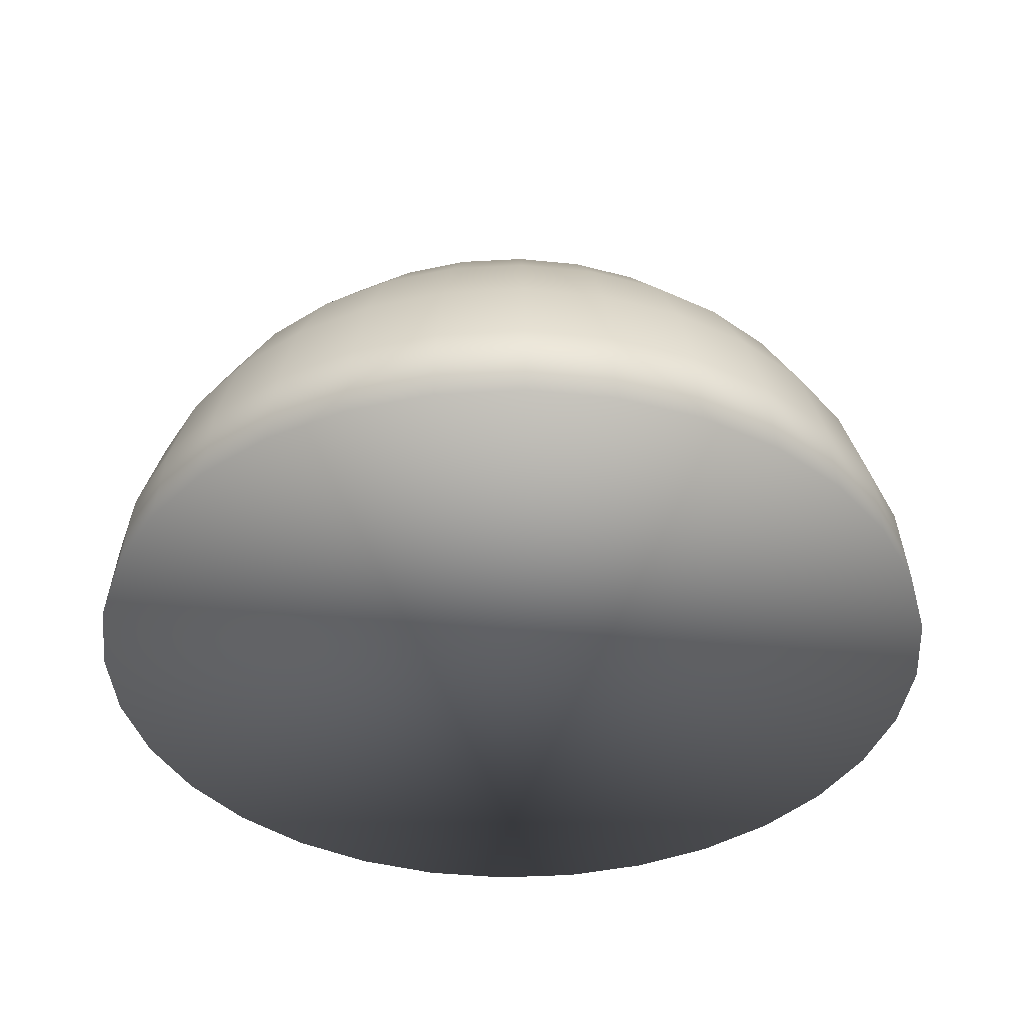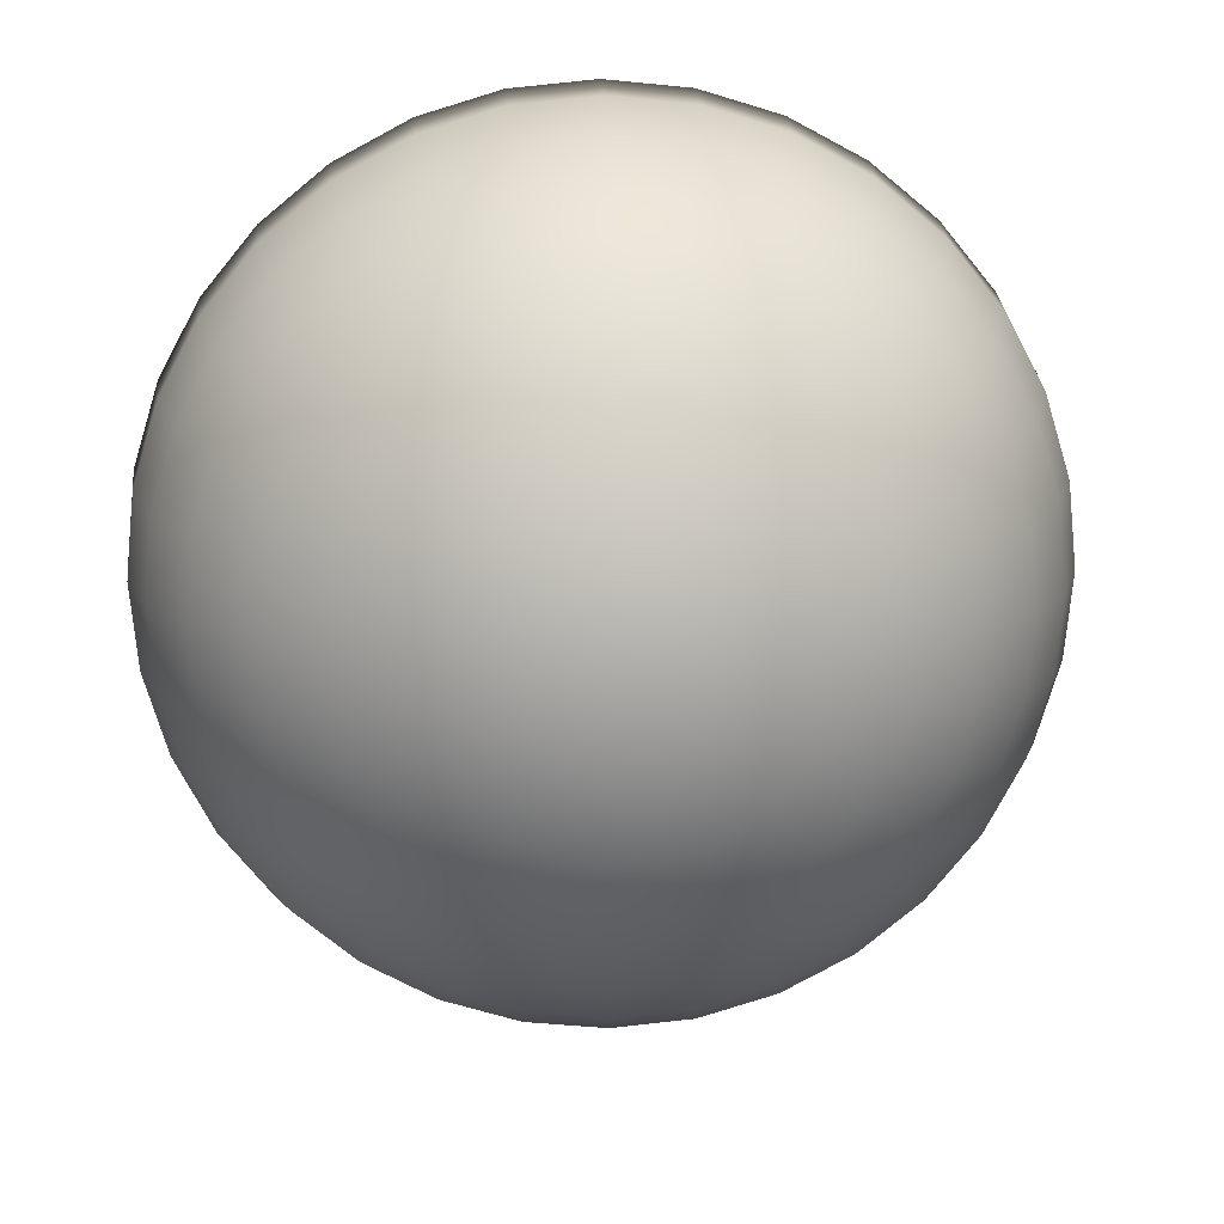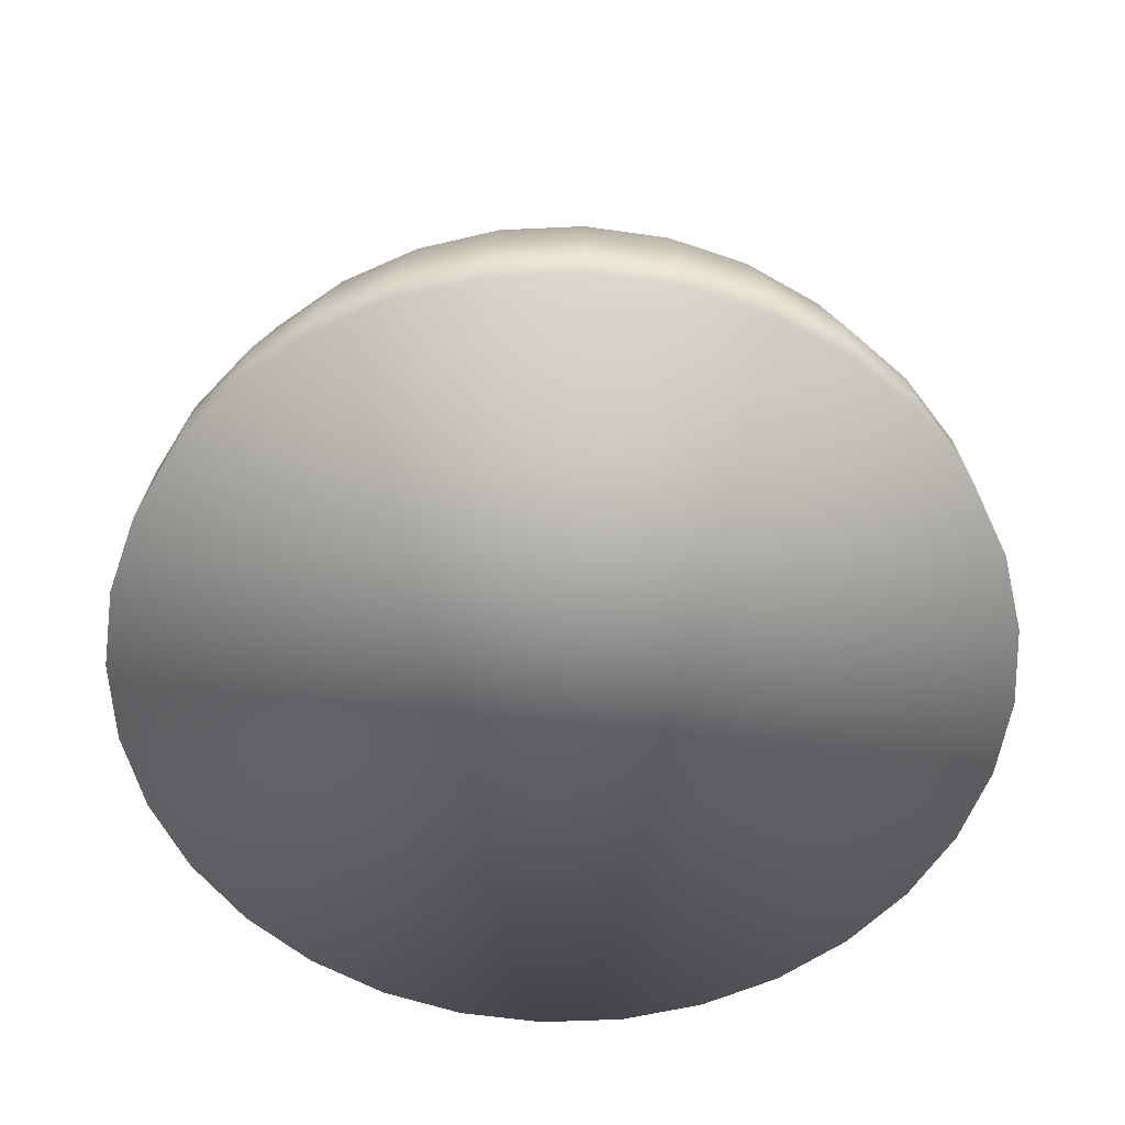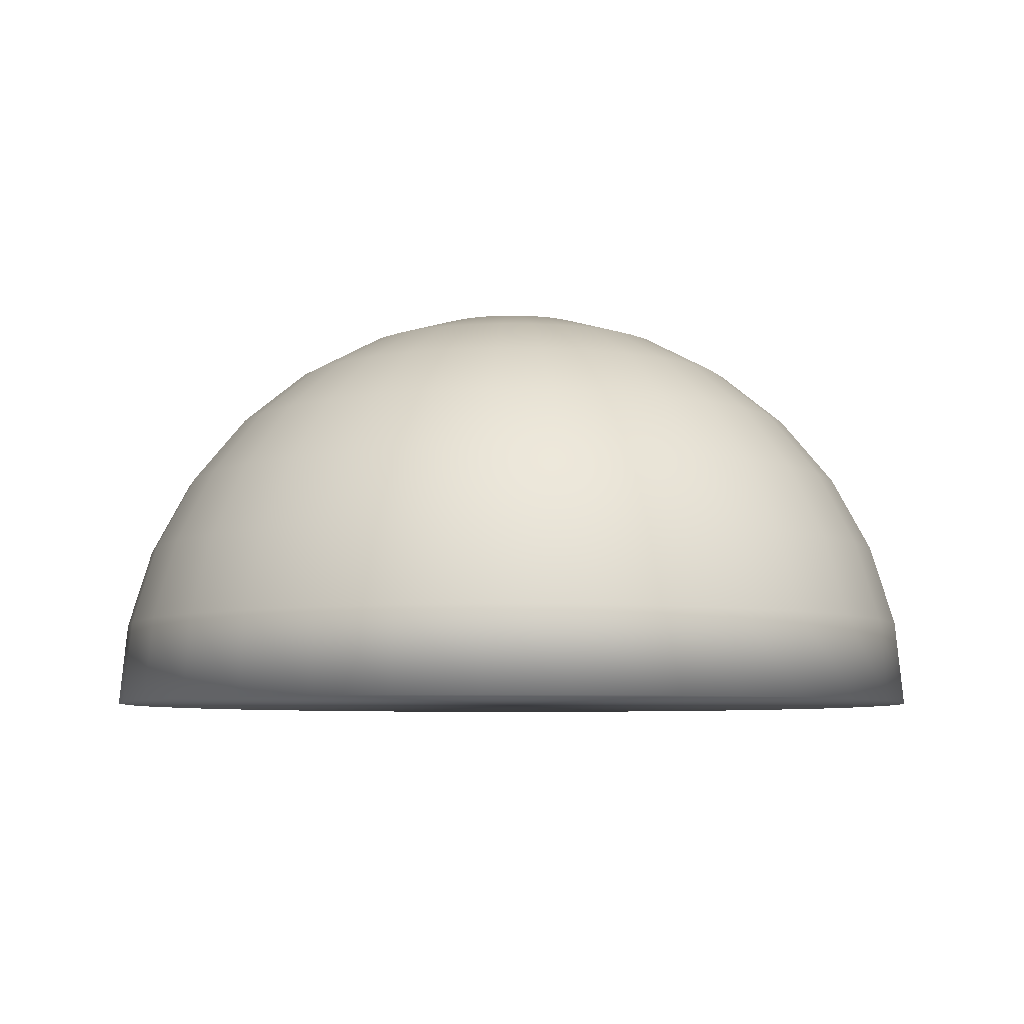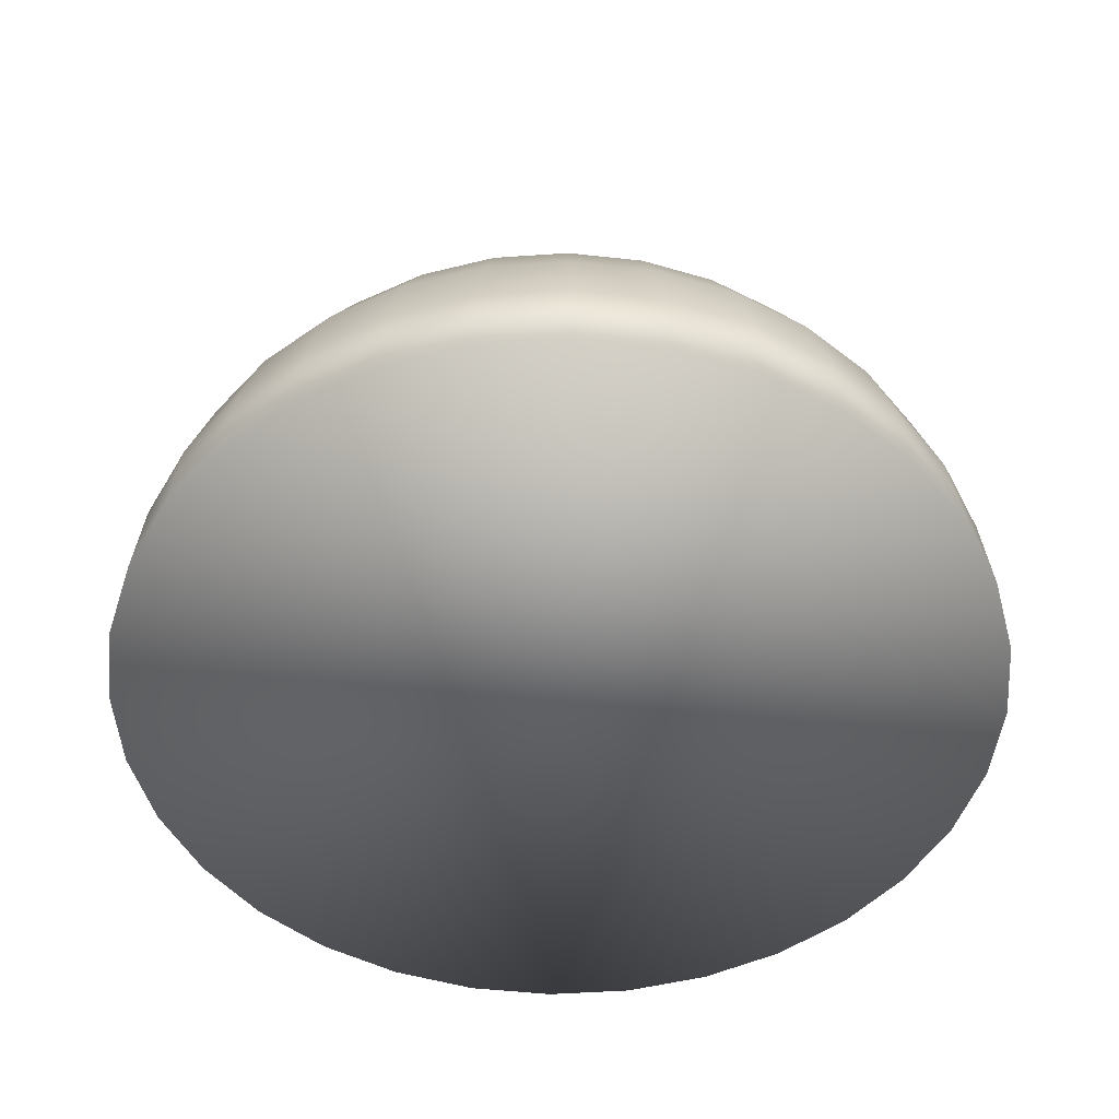
<metadata>
{"format":"obj","ext":"obj","renderer":"f3d","projection":"perspective","resolution":1024,"background":"white","views":[{"elev":-39.9,"azim":-125.4,"up":"+Y"},{"elev":14.2,"azim":177.2,"up":"+Z"},{"elev":-57.5,"azim":-137.9,"up":"+Y"},{"elev":-6.2,"azim":-119.9,"up":"+Y"},{"elev":-49.4,"azim":-125.1,"up":"+Y"}]}
</metadata>
<code>
o Sphere.001_Sphere.002
v -0.1951 0.9808 0
v -0.3827 0.9239 0
v -0.5556 0.8315 0
v -0.7071 0.7071 0
v -0.8315 0.5556 0
v -0.9239 0.3827 0
v -0.9808 0.1951 0
v -1 0 0
v -0.1913 0.9808 -0.03806
v -0.3753 0.9239 -0.07466
v -0.5449 0.8315 -0.1084
v -0.6935 0.7071 -0.1379
v -0.8155 0.5556 -0.1622
v -0.9061 0.3827 -0.1802
v -0.9619 0.1951 -0.1913
v -0.9808 0 -0.1951
v -0.1802 0.9808 -0.07466
v -0.3536 0.9239 -0.1464
v -0.5133 0.8315 -0.2126
v -0.6533 0.7071 -0.2706
v -0.7682 0.5556 -0.3182
v -0.8536 0.3827 -0.3536
v -0.9061 0.1951 -0.3753
v -0.9239 0 -0.3827
v -0.1622 0.9808 -0.1084
v -0.3182 0.9239 -0.2126
v -0.4619 0.8315 -0.3087
v -0.5879 0.7071 -0.3928
v -0.6913 0.5556 -0.4619
v -0.7682 0.3827 -0.5133
v -0.8155 0.1951 -0.5449
v -0.8315 0 -0.5556
v -0.1379 0.9808 -0.1379
v -0.2706 0.9239 -0.2706
v -0.3928 0.8315 -0.3928
v -0.5 0.7071 -0.5
v -0.5879 0.5556 -0.5879
v -0.6533 0.3827 -0.6533
v -0.6935 0.1951 -0.6935
v -0.7071 0 -0.7071
v -0.1084 0.9808 -0.1622
v -0.2126 0.9239 -0.3182
v -0.3087 0.8315 -0.4619
v -0.3928 0.7071 -0.5879
v -0.4619 0.5556 -0.6913
v -0.5133 0.3827 -0.7682
v -0.5449 0.1951 -0.8155
v -0.5556 0 -0.8315
v -0.07466 0.9808 -0.1802
v -0.1464 0.9239 -0.3536
v -0.2126 0.8315 -0.5133
v -0.2706 0.7071 -0.6533
v -0.3182 0.5556 -0.7682
v -0.3536 0.3827 -0.8536
v -0.3753 0.1951 -0.9061
v -0.3827 0 -0.9239
v -0.03806 0.9808 -0.1913
v -0.07466 0.9239 -0.3753
v -0.1084 0.8315 -0.5449
v -0.1379 0.7071 -0.6935
v -0.1622 0.5556 -0.8155
v -0.1802 0.3827 -0.9061
v -0.1913 0.1951 -0.9619
v -0.1951 0 -0.9808
v 0 0.9808 -0.1951
v 0 0.9239 -0.3827
v 0 0.8315 -0.5556
v 0 0.7071 -0.7071
v 0 0.5556 -0.8315
v 0 0.3827 -0.9239
v 0 0.1951 -0.9808
v 0.03806 0.9808 -0.1913
v 0.07466 0.9239 -0.3753
v 0.1084 0.8315 -0.5449
v 0.1379 0.7071 -0.6935
v 0.1622 0.5556 -0.8155
v 0.1802 0.3827 -0.9061
v 0.1913 0.1951 -0.9619
v 0.07466 0.9808 -0.1802
v 0.1464 0.9239 -0.3536
v 0.2126 0.8315 -0.5133
v 0.2706 0.7071 -0.6533
v 0.3182 0.5556 -0.7682
v 0.3536 0.3827 -0.8536
v 0.3753 0.1951 -0.9061
v 0.1084 0.9808 -0.1622
v 0.2126 0.9239 -0.3182
v 0.3087 0.8315 -0.4619
v 0.3928 0.7071 -0.5879
v 0.4619 0.5556 -0.6913
v 0.5133 0.3827 -0.7682
v 0.5449 0.1951 -0.8155
v 0.1379 0.9808 -0.1379
v 0.2706 0.9239 -0.2706
v 0.3928 0.8315 -0.3928
v 0.5 0.7071 -0.5
v 0.5879 0.5556 -0.5879
v 0.6533 0.3827 -0.6533
v 0.6935 0.1951 -0.6935
v 0.1622 0.9808 -0.1084
v 0.3182 0.9239 -0.2126
v 0.4619 0.8315 -0.3087
v 0.5879 0.7071 -0.3928
v 0.6913 0.5556 -0.4619
v 0.7682 0.3827 -0.5133
v 0.8155 0.1951 -0.5449
v 0.1802 0.9808 -0.07466
v 0.3536 0.9239 -0.1464
v 0.5133 0.8315 -0.2126
v 0.6533 0.7071 -0.2706
v 0.7682 0.5556 -0.3182
v 0.8536 0.3827 -0.3536
v 0.9061 0.1951 -0.3753
v 0.1913 0.9808 -0.03806
v 0.3753 0.9239 -0.07466
v 0.5449 0.8315 -0.1084
v 0.6935 0.7071 -0.1379
v 0.8155 0.5556 -0.1622
v 0.9061 0.3827 -0.1802
v 0.9619 0.1951 -0.1913
v 0.1951 0.9808 0
v 0.3827 0.9239 -0
v 0.5556 0.8315 -0
v 0.7071 0.7071 0
v 0.8315 0.5556 0
v 0.9239 0.3827 -0
v 0.9808 0.1951 0
v 0.1913 0.9808 0.03806
v 0.3753 0.9239 0.07466
v 0.5449 0.8315 0.1084
v 0.6935 0.7071 0.1379
v 0.8155 0.5556 0.1622
v 0.9061 0.3827 0.1802
v 0.9619 0.1951 0.1913
v 0.1802 0.9808 0.07466
v 0.3536 0.9239 0.1464
v 0.5133 0.8315 0.2126
v 0.6533 0.7071 0.2706
v 0.7682 0.5556 0.3182
v 0.8536 0.3827 0.3536
v 0.9061 0.1951 0.3753
v 0.9239 0 0.3827
v 0.1622 0.9808 0.1084
v 0.3182 0.9239 0.2126
v 0.4619 0.8315 0.3087
v 0.5879 0.7071 0.3928
v 0.6913 0.5556 0.4619
v 0.7682 0.3827 0.5133
v 0.8155 0.1951 0.5449
v 0.8315 0 0.5556
v 0.1379 0.9808 0.1379
v 0.2706 0.9239 0.2706
v 0.3928 0.8315 0.3928
v 0.5 0.7071 0.5
v 0.5879 0.5556 0.5879
v 0.6533 0.3827 0.6533
v 0.6935 0.1951 0.6935
v 0.7071 0 0.7071
v 0.1084 0.9808 0.1622
v 0.2126 0.9239 0.3182
v 0.3087 0.8315 0.4619
v 0.3928 0.7071 0.5879
v 0.4619 0.5556 0.6913
v 0.5133 0.3827 0.7682
v 0.5449 0.1951 0.8155
v 0.5556 0 0.8315
v 0.07466 0.9808 0.1802
v 0.1464 0.9239 0.3536
v 0.2126 0.8315 0.5133
v 0.2706 0.7071 0.6533
v 0.3182 0.5556 0.7682
v 0.3536 0.3827 0.8536
v 0.3753 0.1951 0.9061
v 0.03806 0.9808 0.1913
v 0.07466 0.9239 0.3753
v 0.1084 0.8315 0.5449
v 0.1379 0.7071 0.6935
v 0.1622 0.5556 0.8155
v 0.1802 0.3827 0.9061
v 0.1913 0.1951 0.9619
v 0 0.9808 0.1951
v 0 0.9239 0.3827
v 0 0.8315 0.5556
v 0 0.7071 0.7071
v 0 0.5556 0.8315
v 0 0.3827 0.9239
v 0 0.1951 0.9808
v -0.03806 0.9808 0.1913
v -0.07466 0.9239 0.3753
v -0.1084 0.8315 0.5449
v -0.1379 0.7071 0.6935
v -0.1622 0.5556 0.8155
v -0.1802 0.3827 0.9061
v -0.1913 0.1951 0.9619
v 0 1 0
v -0.07466 0.9808 0.1802
v -0.1464 0.9239 0.3536
v -0.2126 0.8315 0.5133
v -0.2706 0.7071 0.6533
v -0.3182 0.5556 0.7682
v -0.3536 0.3827 0.8536
v -0.3753 0.1951 0.9061
v -0.1084 0.9808 0.1622
v -0.2126 0.9239 0.3182
v -0.3087 0.8315 0.4619
v -0.3928 0.7071 0.5879
v -0.4619 0.5556 0.6913
v -0.5133 0.3827 0.7682
v -0.5449 0.1951 0.8155
v -0.1379 0.9808 0.1379
v -0.2706 0.9239 0.2706
v -0.3928 0.8315 0.3928
v -0.5 0.7071 0.5
v -0.5879 0.5556 0.5879
v -0.6533 0.3827 0.6533
v -0.6935 0.1951 0.6935
v -0.1622 0.9808 0.1084
v -0.3182 0.9239 0.2126
v -0.4619 0.8315 0.3087
v -0.5879 0.7071 0.3928
v -0.6913 0.5556 0.4619
v -0.7682 0.3827 0.5133
v -0.8155 0.1951 0.5449
v -0.1802 0.9808 0.07466
v -0.3536 0.9239 0.1464
v -0.5133 0.8315 0.2126
v -0.6533 0.7071 0.2706
v -0.7682 0.5556 0.3182
v -0.8536 0.3827 0.3536
v -0.9061 0.1951 0.3753
v -0.1913 0.9808 0.03806
v -0.3753 0.9239 0.07466
v -0.5449 0.8315 0.1084
v -0.6935 0.7071 0.1379
v -0.8155 0.5556 0.1622
v -0.9061 0.3827 0.1802
v -0.9619 0.1951 0.1913
v 0 0 -1
v 0.1951 0 -0.9808
v 0.3827 0 -0.9239
v 0.5556 0 -0.8315
v 0.7071 0 -0.7071
v 0.8315 0 -0.5556
v 0.9239 0 -0.3827
v 0.9808 0 -0.1951
v 1 0 -0
v 0.9808 0 0.1951
v 0.3827 0 0.9239
v 0.1951 0 0.9808
v -0 0 1
v -0.1951 0 0.9808
v -0.3827 0 0.9239
v -0.5556 0 0.8315
v -0.7071 0 0.7071
v -0.8315 0 0.5556
v -0.9239 0 0.3827
v -0.9808 0 0.1951
f 8 16 15 7
f 2 10 9 1
f 3 11 10 2
f 4 12 11 3
f 5 13 12 4
f 6 14 13 5
f 7 15 14 6
f 14 22 21 13
f 15 23 22 14
f 16 24 23 15
f 10 18 17 9
f 11 19 18 10
f 12 20 19 11
f 13 21 20 12
f 19 27 26 18
f 20 28 27 19
f 21 29 28 20
f 22 30 29 21
f 23 31 30 22
f 24 32 31 23
f 18 26 25 17
f 31 39 38 30
f 32 40 39 31
f 26 34 33 25
f 27 35 34 26
f 28 36 35 27
f 29 37 36 28
f 30 38 37 29
f 36 44 43 35
f 37 45 44 36
f 38 46 45 37
f 39 47 46 38
f 40 48 47 39
f 34 42 41 33
f 35 43 42 34
f 48 56 55 47
f 42 50 49 41
f 43 51 50 42
f 44 52 51 43
f 45 53 52 44
f 46 54 53 45
f 47 55 54 46
f 52 60 59 51
f 53 61 60 52
f 54 62 61 53
f 55 63 62 54
f 56 64 63 55
f 50 58 57 49
f 51 59 58 50
f 58 66 65 57
f 59 67 66 58
f 60 68 67 59
f 61 69 68 60
f 62 70 69 61
f 63 71 70 62
f 69 76 75 68
f 70 77 76 69
f 71 78 77 70
f 66 73 72 65
f 67 74 73 66
f 68 75 74 67
f 73 80 79 72
f 74 81 80 73
f 75 82 81 74
f 76 83 82 75
f 77 84 83 76
f 78 85 84 77
f 83 90 89 82
f 84 91 90 83
f 85 92 91 84
f 80 87 86 79
f 81 88 87 80
f 82 89 88 81
f 87 94 93 86
f 88 95 94 87
f 89 96 95 88
f 90 97 96 89
f 91 98 97 90
f 92 99 98 91
f 98 105 104 97
f 99 106 105 98
f 94 101 100 93
f 95 102 101 94
f 96 103 102 95
f 97 104 103 96
f 102 109 108 101
f 103 110 109 102
f 104 111 110 103
f 105 112 111 104
f 106 113 112 105
f 101 108 107 100
f 113 120 119 112
f 108 115 114 107
f 109 116 115 108
f 110 117 116 109
f 111 118 117 110
f 112 119 118 111
f 116 123 122 115
f 117 124 123 116
f 118 125 124 117
f 119 126 125 118
f 120 127 126 119
f 115 122 121 114
f 127 134 133 126
f 122 129 128 121
f 123 130 129 122
f 124 131 130 123
f 125 132 131 124
f 126 133 132 125
f 131 138 137 130
f 132 139 138 131
f 133 140 139 132
f 134 141 140 133
f 129 136 135 128
f 130 137 136 129
f 142 150 149 141
f 136 144 143 135
f 137 145 144 136
f 138 146 145 137
f 139 147 146 138
f 140 148 147 139
f 141 149 148 140
f 146 154 153 145
f 147 155 154 146
f 148 156 155 147
f 149 157 156 148
f 150 158 157 149
f 144 152 151 143
f 145 153 152 144
f 158 166 165 157
f 152 160 159 151
f 153 161 160 152
f 154 162 161 153
f 155 163 162 154
f 156 164 163 155
f 157 165 164 156
f 163 171 170 162
f 164 172 171 163
f 165 173 172 164
f 160 168 167 159
f 161 169 168 160
f 162 170 169 161
f 168 175 174 167
f 169 176 175 168
f 170 177 176 169
f 171 178 177 170
f 172 179 178 171
f 173 180 179 172
f 179 186 185 178
f 180 187 186 179
f 175 182 181 174
f 176 183 182 175
f 177 184 183 176
f 178 185 184 177
f 182 189 188 181
f 183 190 189 182
f 184 191 190 183
f 185 192 191 184
f 186 193 192 185
f 187 194 193 186
f 193 201 200 192
f 194 202 201 193
f 189 197 196 188
f 190 198 197 189
f 191 199 198 190
f 192 200 199 191
f 198 205 204 197
f 199 206 205 198
f 200 207 206 199
f 201 208 207 200
f 202 209 208 201
f 197 204 203 196
f 209 216 215 208
f 204 211 210 203
f 205 212 211 204
f 206 213 212 205
f 207 214 213 206
f 208 215 214 207
f 212 219 218 211
f 213 220 219 212
f 214 221 220 213
f 215 222 221 214
f 216 223 222 215
f 211 218 217 210
f 223 230 229 222
f 218 225 224 217
f 219 226 225 218
f 220 227 226 219
f 221 228 227 220
f 222 229 228 221
f 227 234 233 226
f 228 235 234 227
f 229 236 235 228
f 230 237 236 229
f 225 232 231 224
f 226 233 232 225
f 1 9 195
f 9 17 195
f 17 25 195
f 25 33 195
f 33 41 195
f 41 49 195
f 49 57 195
f 57 65 195
f 65 72 195
f 72 79 195
f 79 86 195
f 86 93 195
f 93 100 195
f 100 107 195
f 107 114 195
f 114 121 195
f 121 128 195
f 128 135 195
f 135 143 195
f 143 151 195
f 151 159 195
f 159 167 195
f 167 174 195
f 174 181 195
f 181 188 195
f 188 196 195
f 196 203 195
f 203 210 195
f 210 217 195
f 217 224 195
f 224 231 195
f 231 1 195
f 232 2 1 231
f 233 3 2 232
f 234 4 3 233
f 235 5 4 234
f 236 6 5 235
f 237 7 6 236
f 64 238 71 63
f 238 239 78 71
f 239 240 85 78
f 240 241 92 85
f 241 242 99 92
f 242 243 106 99
f 243 244 113 106
f 244 245 120 113
f 245 246 127 120
f 246 247 134 127
f 247 142 141 134
f 166 248 173 165
f 248 249 180 173
f 249 250 187 180
f 250 251 194 187
f 251 252 202 194
f 252 253 209 202
f 253 254 216 209
f 254 255 223 216
f 255 256 230 223
f 256 257 237 230
f 257 8 7 237
f 239 238 64 56 48 40 32 24 16 8 257 256 255 254 253 252 251 250 249 248 166 158 150 142 247 246 245 244 243 242 241 240

</code>
